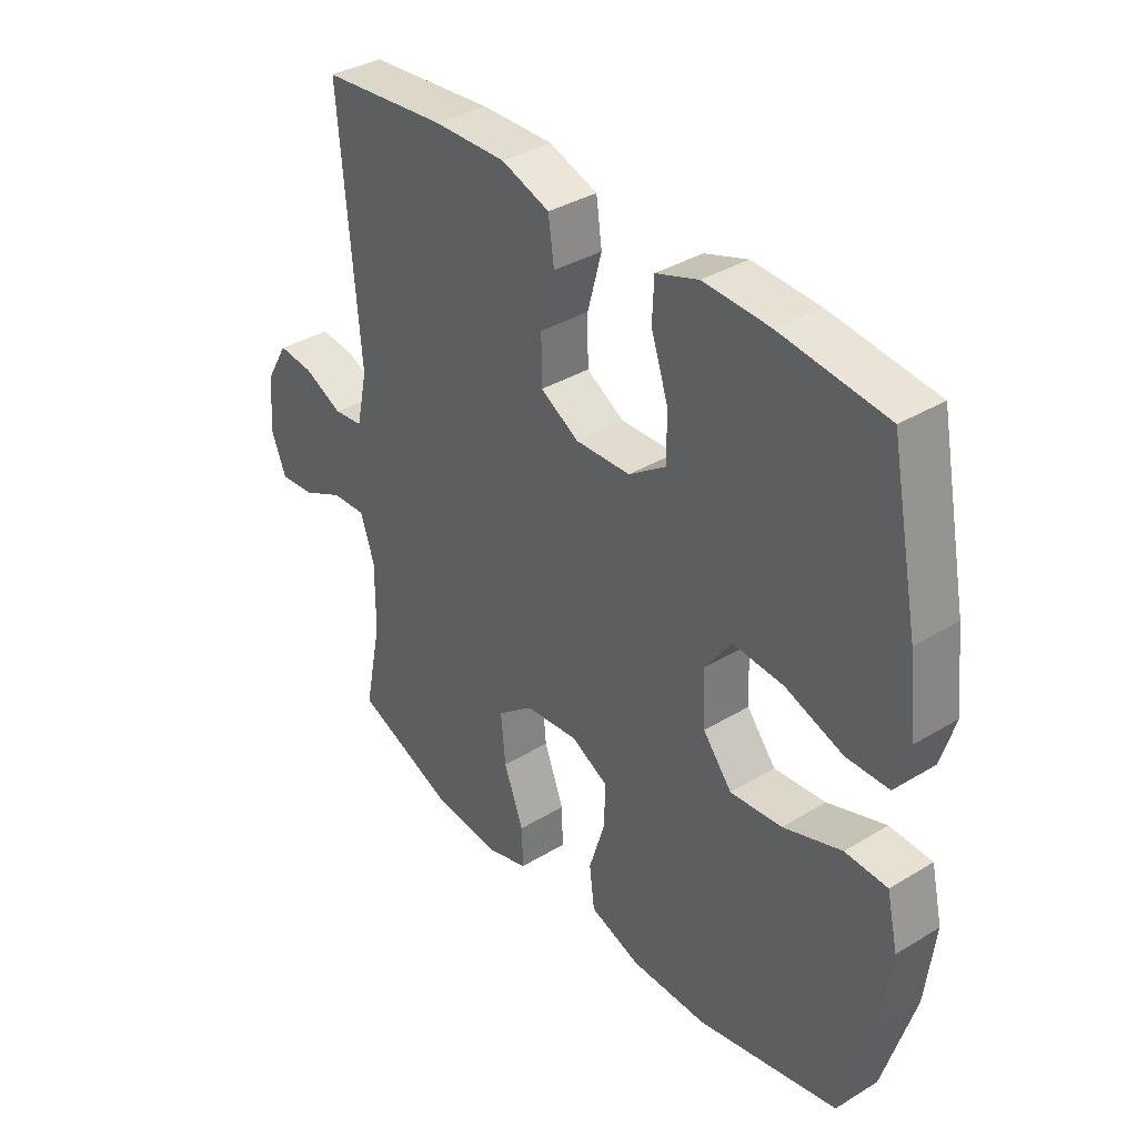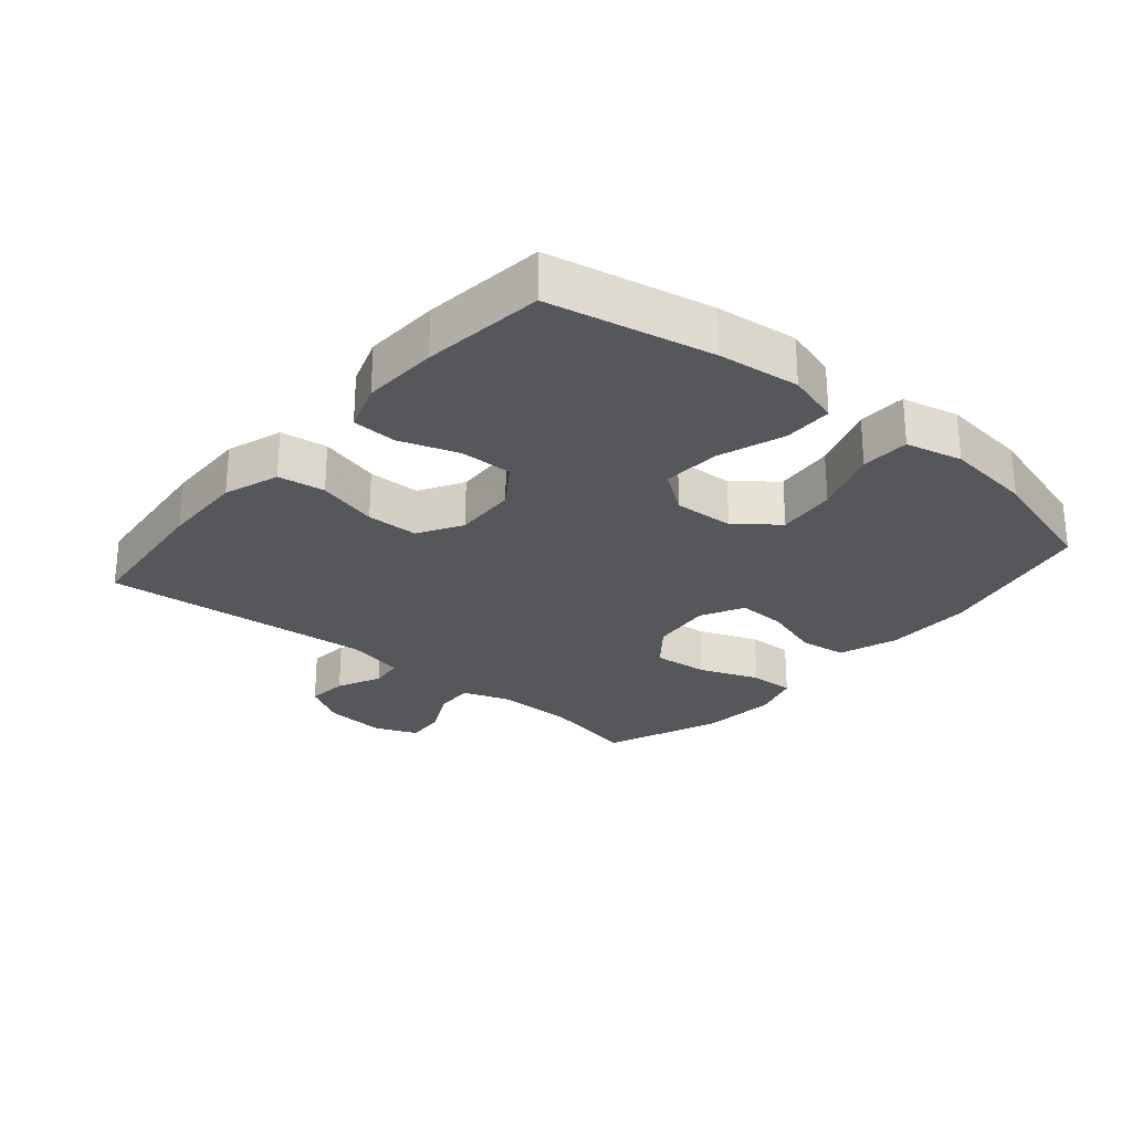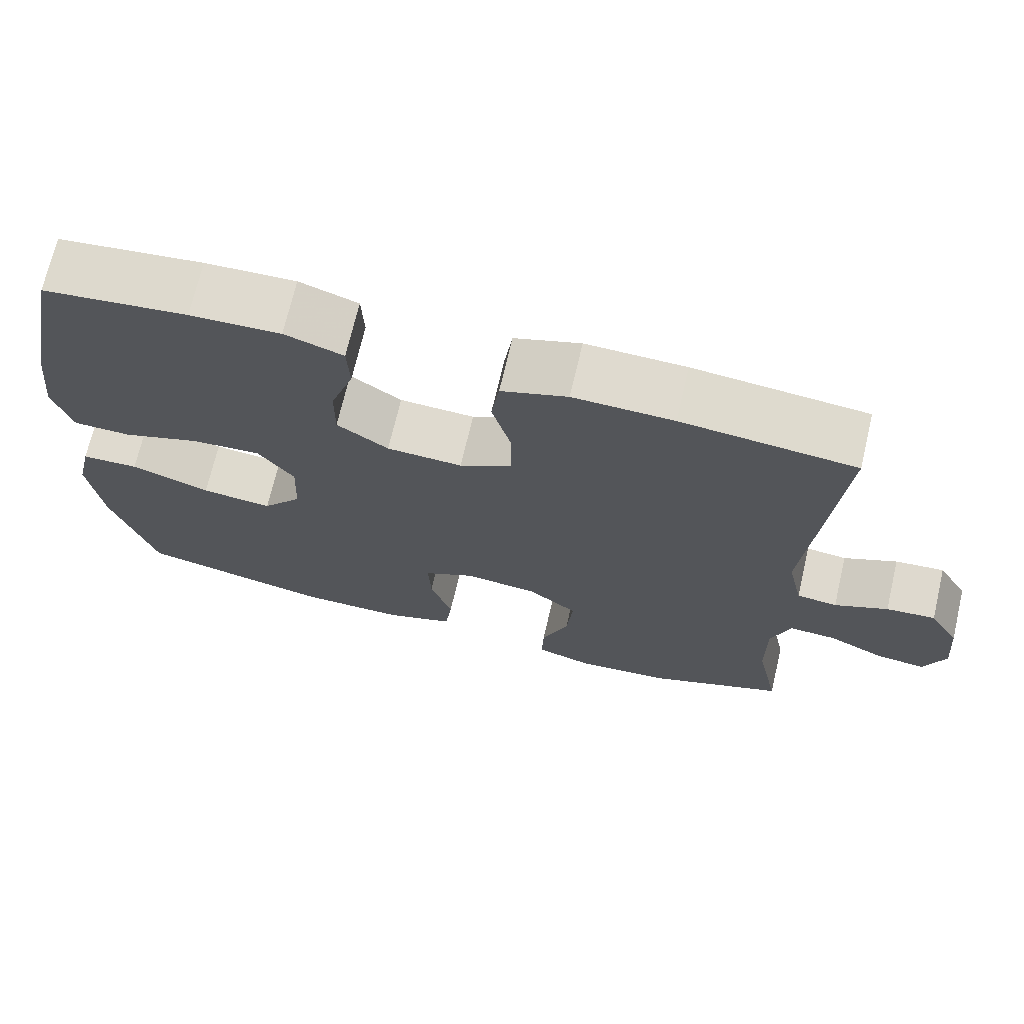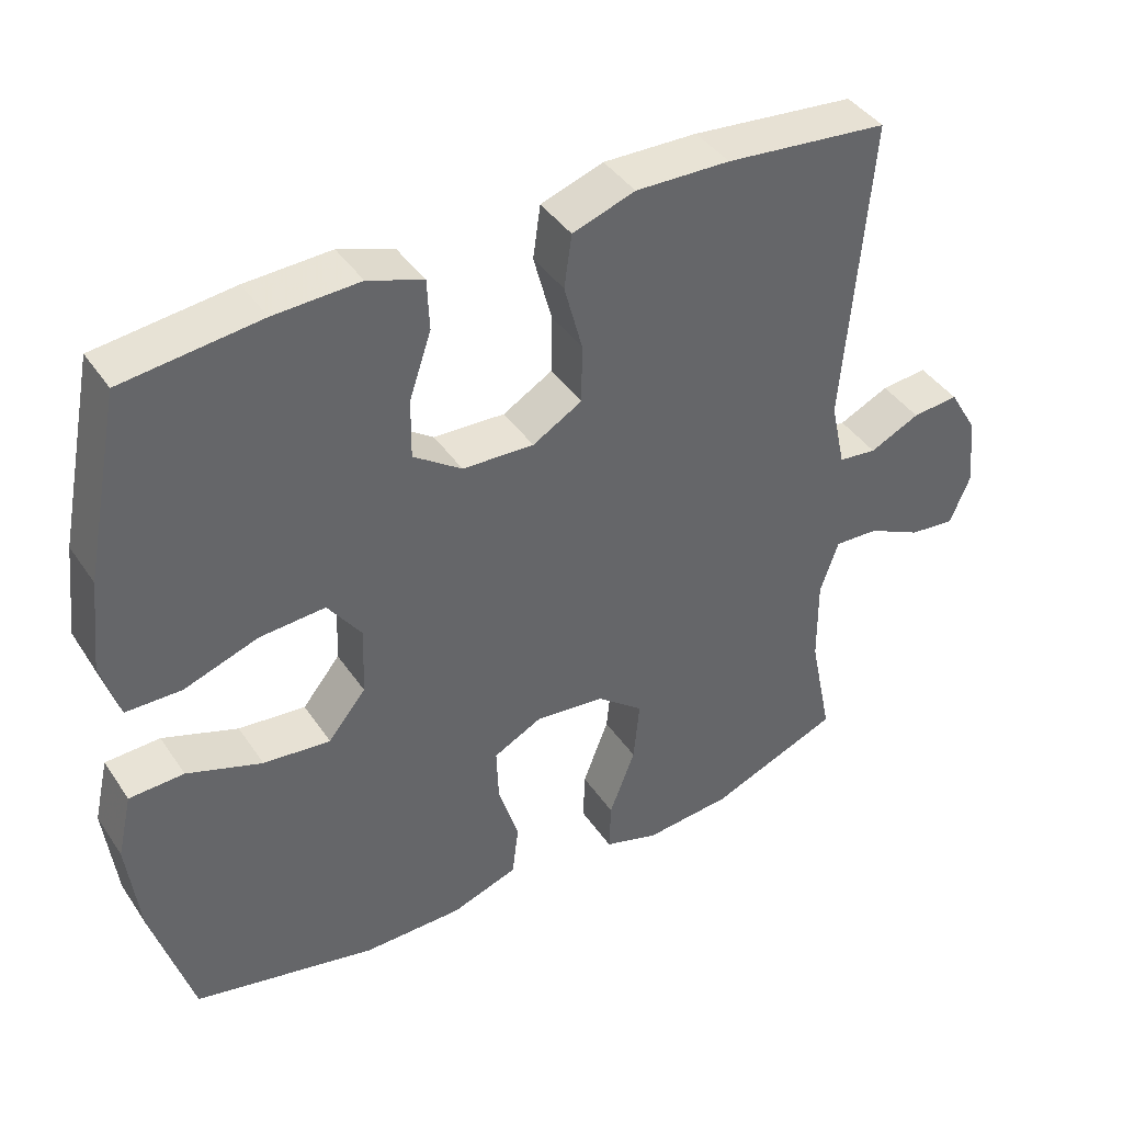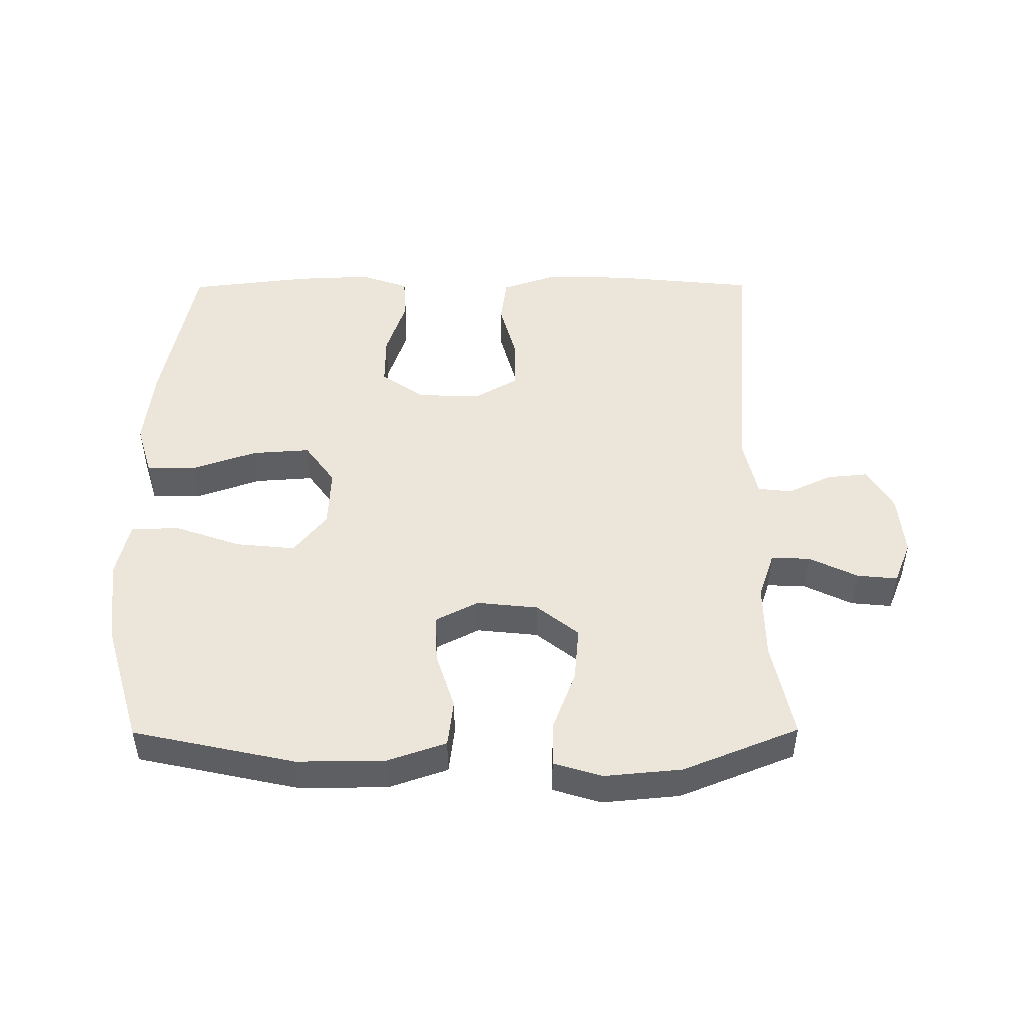
<metadata>
{"format":"obj","ext":"obj","renderer":"f3d","projection":"perspective","resolution":1024,"background":"white","views":[{"elev":36.5,"azim":51.8,"up":"+Z"},{"elev":-26.5,"azim":49.8,"up":"+Y"},{"elev":70.6,"azim":-166.8,"up":"+Z"},{"elev":41.3,"azim":148.9,"up":"+Z"},{"elev":48.2,"azim":179.7,"up":"+Y"}]}
</metadata>
<code>
v -0.5 0.07 0.5
v -0.278 0.07 0.522
v -0.15 0.07 0.525
v -0.065 0.07 0.496
v -0.055 0.07 0.424
v -0.08 0.07 0.331
v -0.079 0.07 0.251
v -0.012 0.07 0.212
v 0.085 0.07 0.216
v 0.151 0.07 0.262
v 0.15 0.07 0.343
v 0.12 0.07 0.432
v 0.123 0.07 0.501
v 0.198 0.07 0.527
v 0.314 0.07 0.522
v 0.5 0.07 0.5
v 0.55 0.07 0.25
v 0.564 0.07 0.125
v 0.54 0.07 0.044
v 0.465 0.07 0.043
v 0.364 0.07 0.078
v 0.275 0.07 0.084
v 0.229 0.07 0.02
v 0.233 0.07 -0.073
v 0.284 0.07 -0.136
v 0.375 0.07 -0.127
v 0.477 0.07 -0.091
v 0.551 0.07 -0.094
v 0.571 0.07 -0.181
v 0.555 0.07 -0.315
v 0.5 0.07 -0.5
v 0.252 0.07 -0.554
v 0.117 0.07 -0.553
v 0.027 0.07 -0.522
v 0.018 0.07 -0.45
v 0.046 0.07 -0.361
v 0.049 0.07 -0.286
v -0.017 0.07 -0.252
v -0.111 0.07 -0.262
v -0.175 0.07 -0.313
v -0.167 0.07 -0.398
v -0.132 0.07 -0.49
v -0.13 0.07 -0.559
v -0.204 0.07 -0.582
v -0.323 0.07 -0.571
v -0.5 0.07 -0.5
v -0.469 0.07 -0.35
v -0.468 0.07 -0.233
v -0.493 0.07 -0.16
v -0.553 0.07 -0.163
v -0.627 0.07 -0.199
v -0.689 0.07 -0.205
v -0.716 0.07 -0.139
v -0.707 0.07 -0.043
v -0.668 0.07 0.023
v -0.605 0.07 0.017
v -0.537 0.07 -0.015
v -0.485 0.07 -0.009
v -0.465 0.07 0.082
v -0.5 0 0.5
v -0.278 0 0.522
v -0.15 0 0.525
v -0.065 0 0.496
v -0.055 0 0.424
v -0.08 0 0.331
v -0.079 0 0.251
v -0.012 0 0.212
v 0.085 0 0.216
v 0.151 0 0.262
v 0.15 0 0.343
v 0.12 0 0.432
v 0.123 0 0.501
v 0.198 0 0.527
v 0.314 0 0.522
v 0.5 0 0.5
v 0.55 0 0.25
v 0.564 0 0.125
v 0.54 0 0.044
v 0.465 0 0.043
v 0.364 0 0.078
v 0.275 0 0.084
v 0.229 0 0.02
v 0.233 0 -0.073
v 0.284 0 -0.136
v 0.375 0 -0.127
v 0.477 0 -0.091
v 0.551 0 -0.094
v 0.571 0 -0.181
v 0.555 0 -0.315
v 0.5 0 -0.5
v 0.252 0 -0.554
v 0.117 0 -0.553
v 0.027 0 -0.522
v 0.018 0 -0.45
v 0.046 0 -0.361
v 0.049 0 -0.286
v -0.017 0 -0.252
v -0.111 0 -0.262
v -0.175 0 -0.313
v -0.167 0 -0.398
v -0.132 0 -0.49
v -0.13 0 -0.559
v -0.204 0 -0.582
v -0.323 0 -0.571
v -0.5 0 -0.5
v -0.469 0 -0.35
v -0.468 0 -0.233
v -0.493 0 -0.16
v -0.553 0 -0.163
v -0.627 0 -0.199
v -0.689 0 -0.205
v -0.716 0 -0.139
v -0.707 0 -0.043
v -0.668 0 0.023
v -0.605 0 0.017
v -0.537 0 -0.015
v -0.485 0 -0.009
v -0.465 0 0.082
f 55 56 57
f 54 55 57
f 53 54 57
f 52 53 57
f 51 52 57
f 50 51 57
f 49 50 57 58
f 48 49 58 59
f 45 46 47
f 44 45 47
f 43 44 47
f 42 43 47
f 41 42 47
f 47 48 59
f 41 47 59
f 40 41 59
f 34 35 36
f 33 34 36
f 32 33 36
f 31 32 36
f 30 31 36
f 29 30 36
f 28 29 36
f 27 28 36
f 26 27 36
f 25 26 36 37
f 24 25 37 38
f 19 20 21
f 18 19 21
f 17 18 21
f 16 17 21
f 15 16 21
f 14 15 21
f 13 14 21
f 12 13 21
f 11 12 21
f 10 11 21 22
f 9 10 22 23
f 4 5 6
f 3 4 6
f 2 3 6
f 1 2 6
f 59 1 6
f 59 6 7
f 40 59 7
f 39 40 7
f 24 38 39
f 23 24 39
f 9 23 39
f 8 9 39
f 7 8 39
f 116 115 114
f 116 114 113
f 116 113 112
f 116 112 111
f 116 111 110
f 116 110 109
f 117 116 109 108
f 118 117 108 107
f 106 105 104
f 106 104 103
f 106 103 102
f 106 102 101
f 106 101 100
f 118 107 106
f 118 106 100
f 118 100 99
f 95 94 93
f 95 93 92
f 95 92 91
f 95 91 90
f 95 90 89
f 95 89 88
f 95 88 87
f 95 87 86
f 95 86 85
f 96 95 85 84
f 97 96 84 83
f 80 79 78
f 80 78 77
f 80 77 76
f 80 76 75
f 80 75 74
f 80 74 73
f 80 73 72
f 80 72 71
f 80 71 70
f 81 80 70 69
f 82 81 69 68
f 65 64 63
f 65 63 62
f 65 62 61
f 65 61 60
f 65 60 118
f 66 65 118
f 66 118 99
f 66 99 98
f 98 97 83
f 98 83 82
f 98 82 68
f 98 68 67
f 98 67 66
f 1 60 61 2
f 2 61 62 3
f 3 62 63 4
f 4 63 64 5
f 5 64 65 6
f 6 65 66 7
f 7 66 67 8
f 8 67 68 9
f 9 68 69 10
f 10 69 70 11
f 11 70 71 12
f 12 71 72 13
f 13 72 73 14
f 14 73 74 15
f 15 74 75 16
f 16 75 76 17
f 17 76 77 18
f 18 77 78 19
f 19 78 79 20
f 20 79 80 21
f 21 80 81 22
f 22 81 82 23
f 23 82 83 24
f 24 83 84 25
f 25 84 85 26
f 26 85 86 27
f 27 86 87 28
f 28 87 88 29
f 29 88 89 30
f 30 89 90 31
f 31 90 91 32
f 32 91 92 33
f 33 92 93 34
f 34 93 94 35
f 35 94 95 36
f 36 95 96 37
f 37 96 97 38
f 38 97 98 39
f 39 98 99 40
f 40 99 100 41
f 41 100 101 42
f 42 101 102 43
f 43 102 103 44
f 44 103 104 45
f 45 104 105 46
f 46 105 106 47
f 47 106 107 48
f 48 107 108 49
f 49 108 109 50
f 50 109 110 51
f 51 110 111 52
f 52 111 112 53
f 53 112 113 54
f 54 113 114 55
f 55 114 115 56
f 56 115 116 57
f 57 116 117 58
f 58 117 118 59
f 59 118 60 1

</code>
